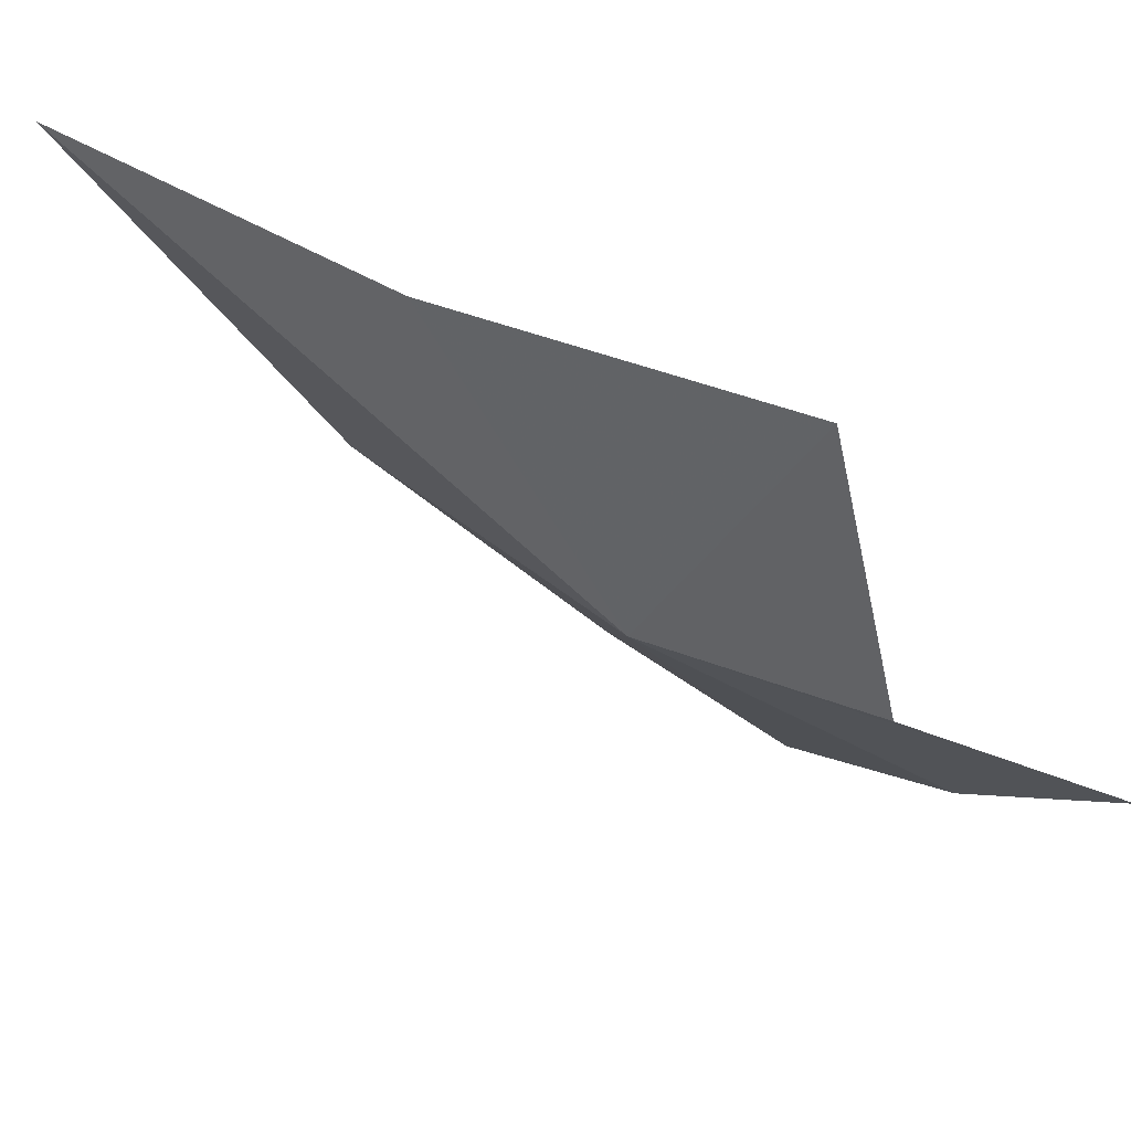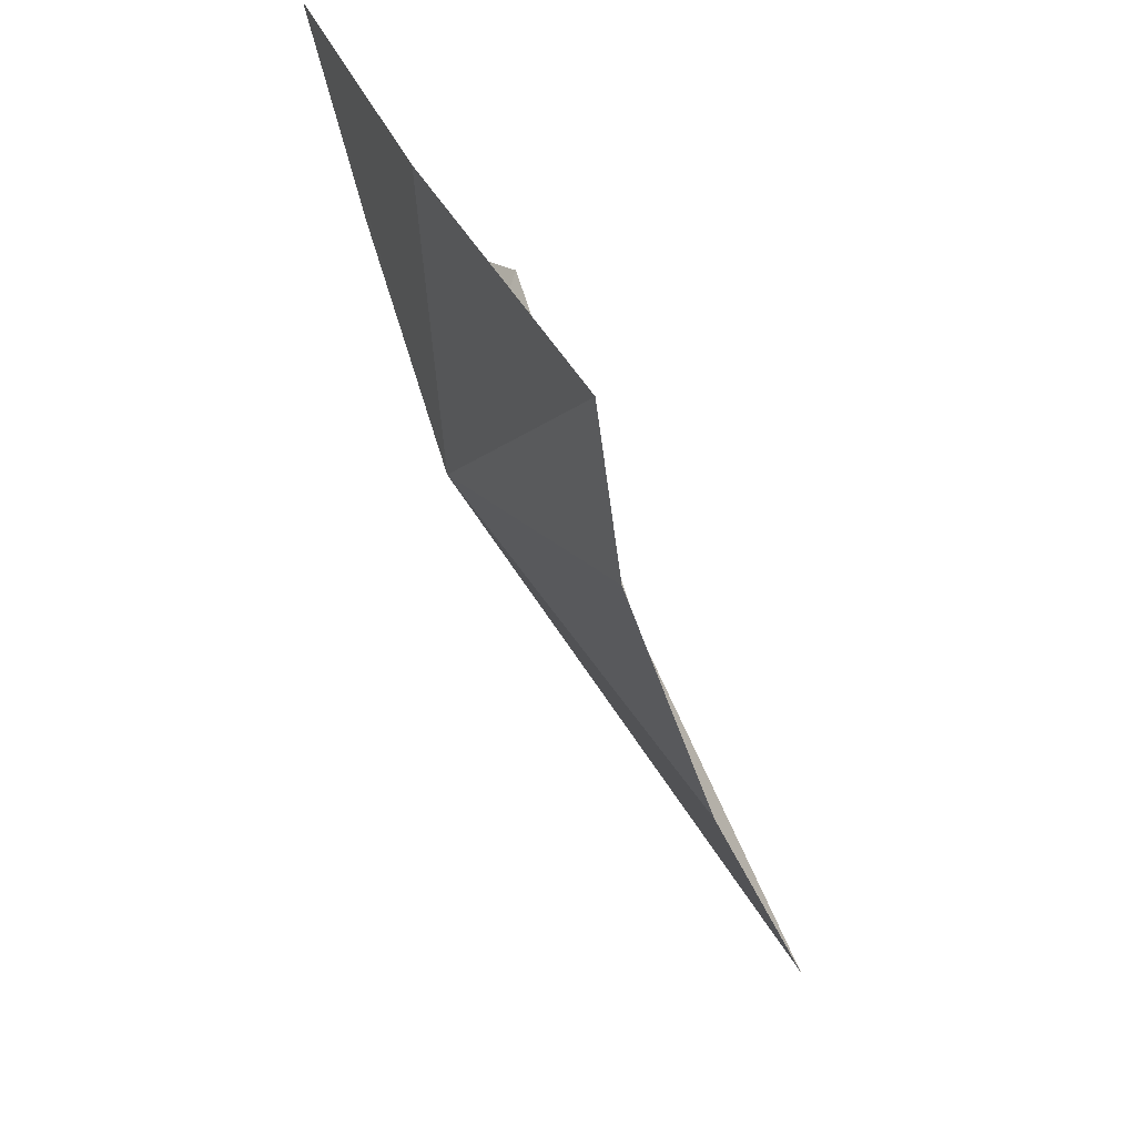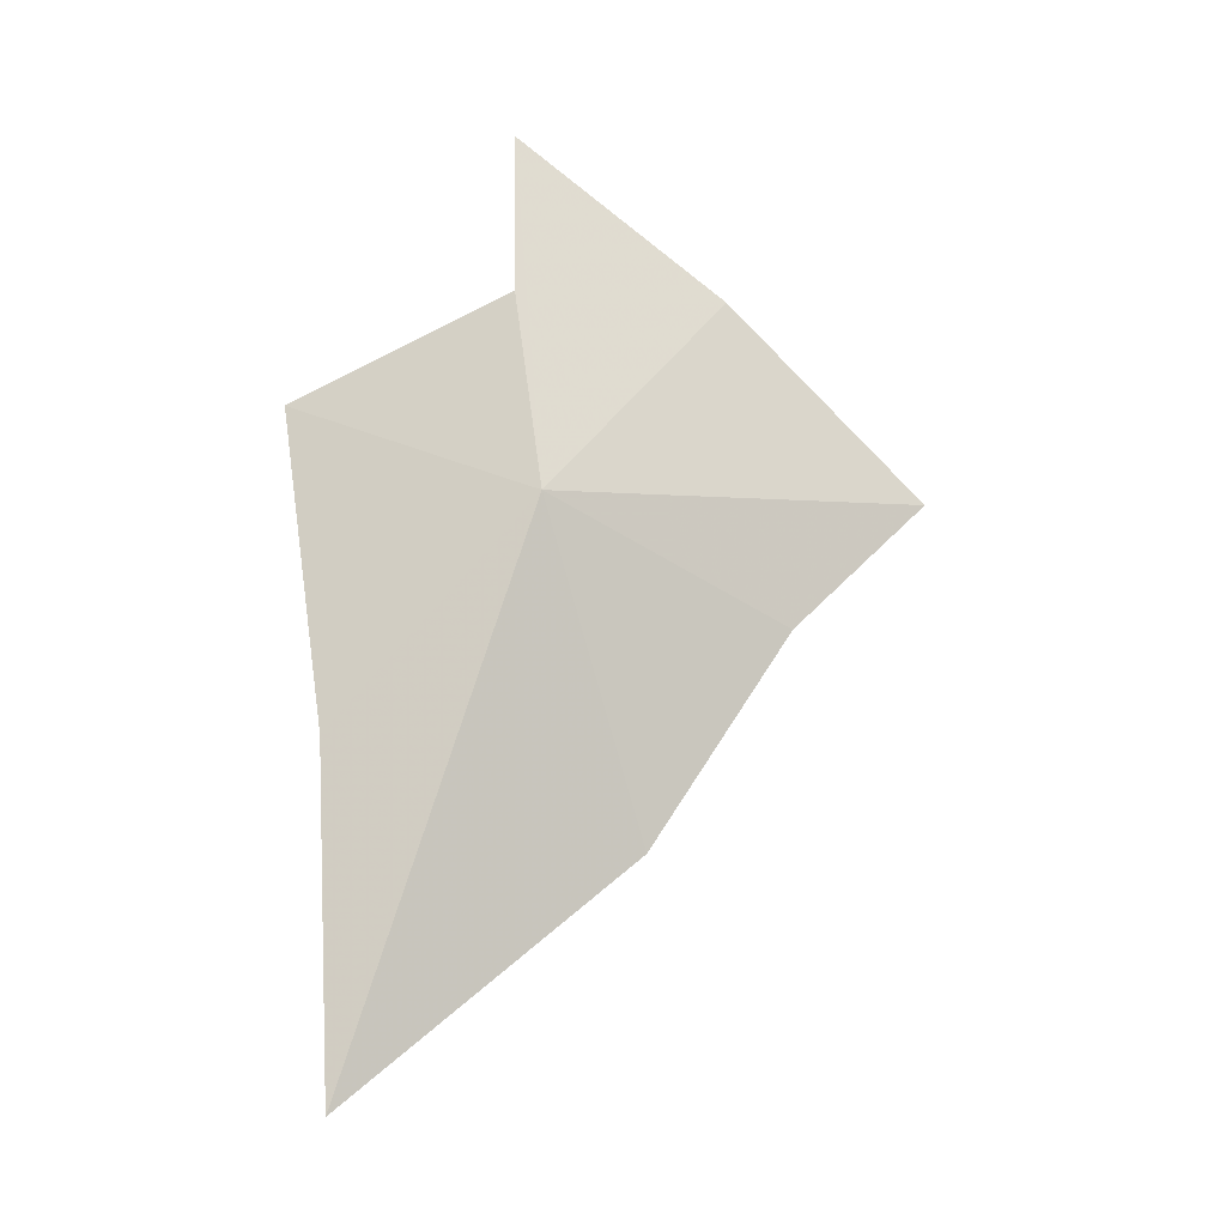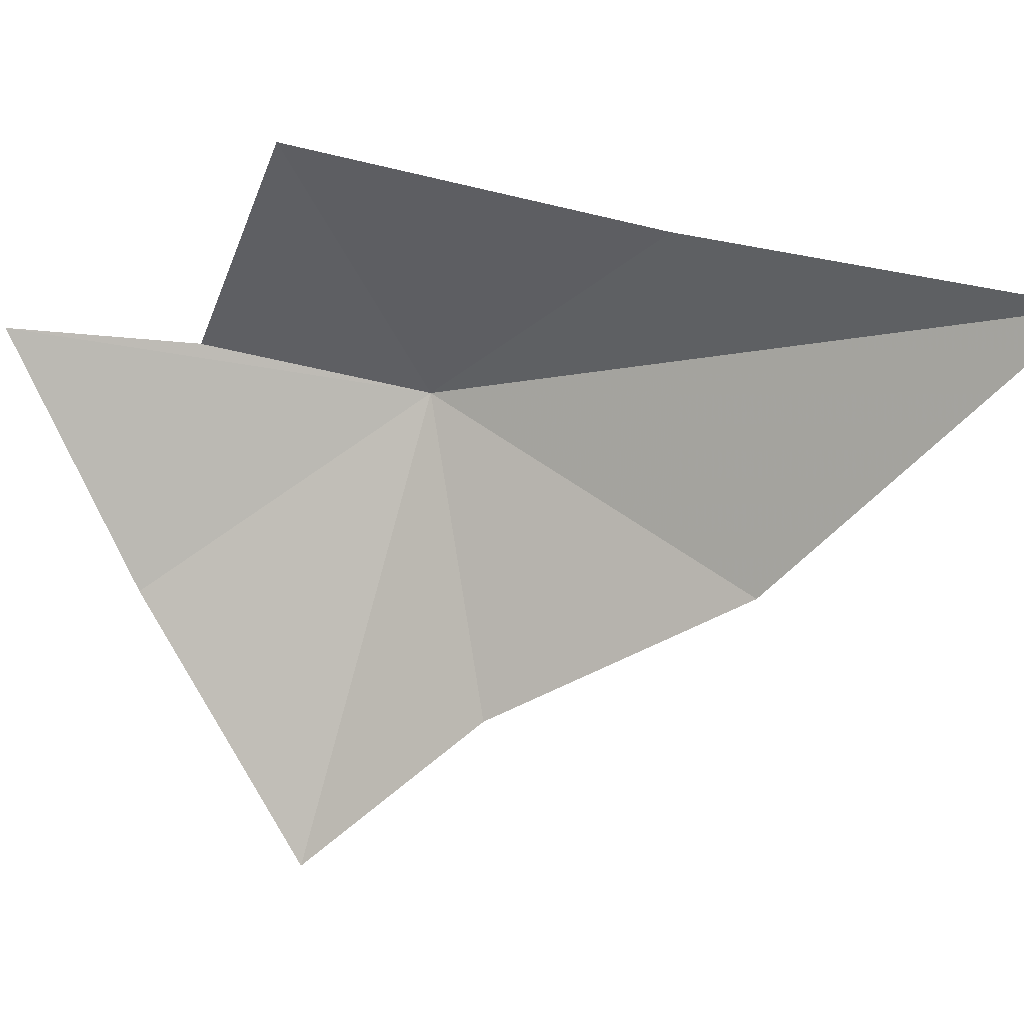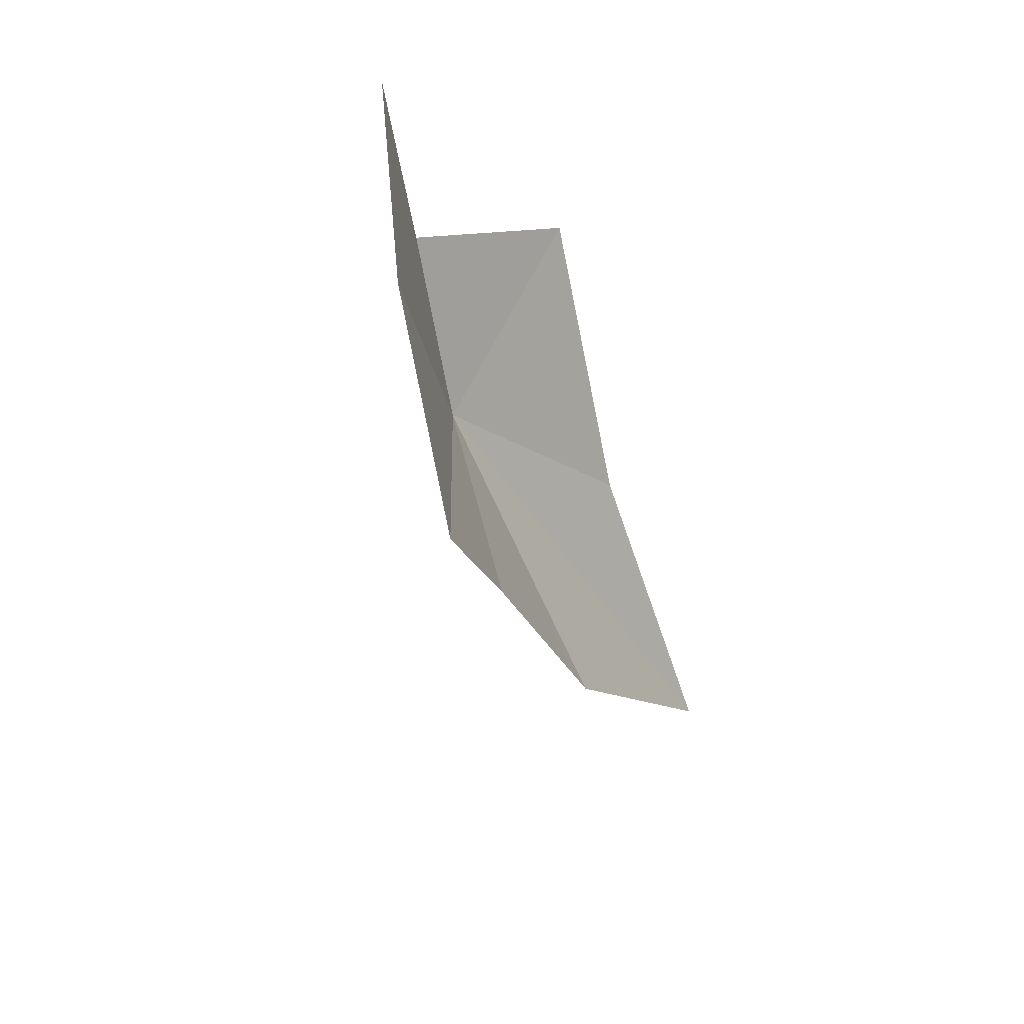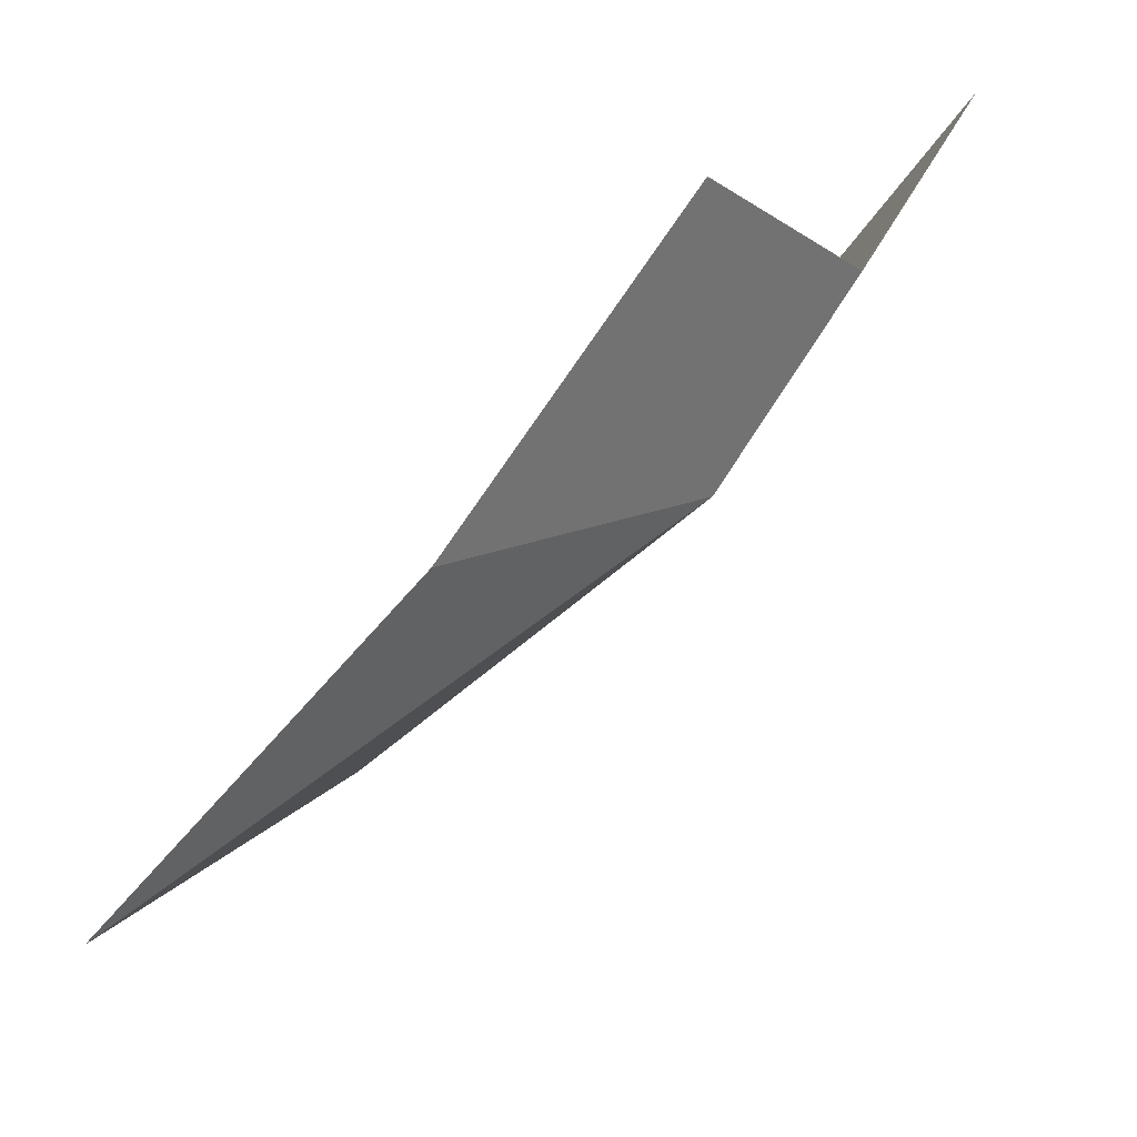
<metadata>
{"format":"obj","ext":"obj","renderer":"f3d","projection":"perspective","resolution":1024,"background":"white","views":[{"elev":61.3,"azim":100.8,"up":"+Z"},{"elev":-76.3,"azim":-176.0,"up":"+Z"},{"elev":-36.9,"azim":82.2,"up":"+Y"},{"elev":21.9,"azim":-94.8,"up":"+Z"},{"elev":35.0,"azim":-164.2,"up":"+Y"},{"elev":69.2,"azim":20.2,"up":"+Z"}]}
</metadata>
<code>
v -19.23 141 27.74
v -20.11 141.9 24.88
v -19.25 142.9 26.45
v -20.18 140.7 25.89
v -18.62 143.7 28.05
v -18.87 142.4 27.99
v -20.61 139.1 26.85
v -19.66 141.9 29.48
v -21.16 137.4 28.81
v -20.27 139.6 29.05
f 1 2 3
f 1 4 2
f 1 3 5
f 1 5 6
f 1 7 4
f 1 6 8
f 1 9 7
f 1 10 9
f 1 8 10

</code>
